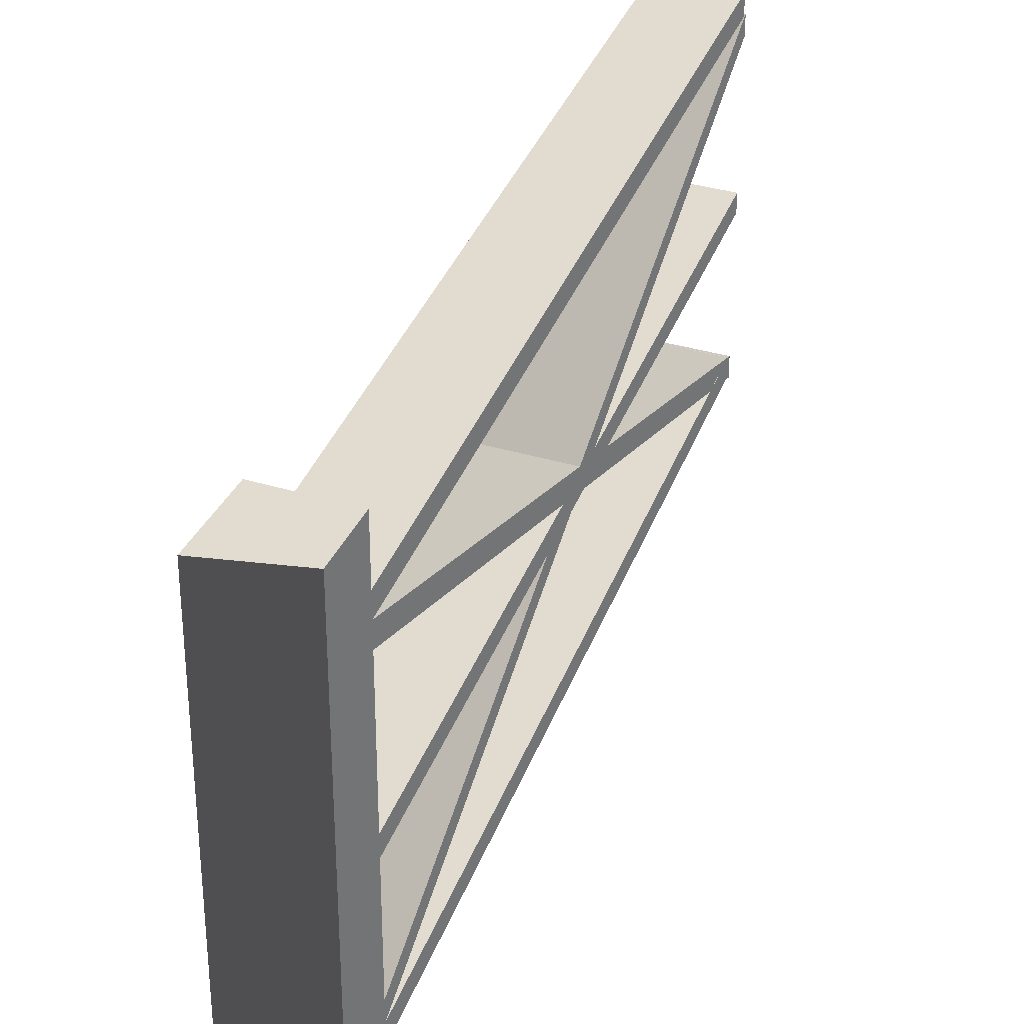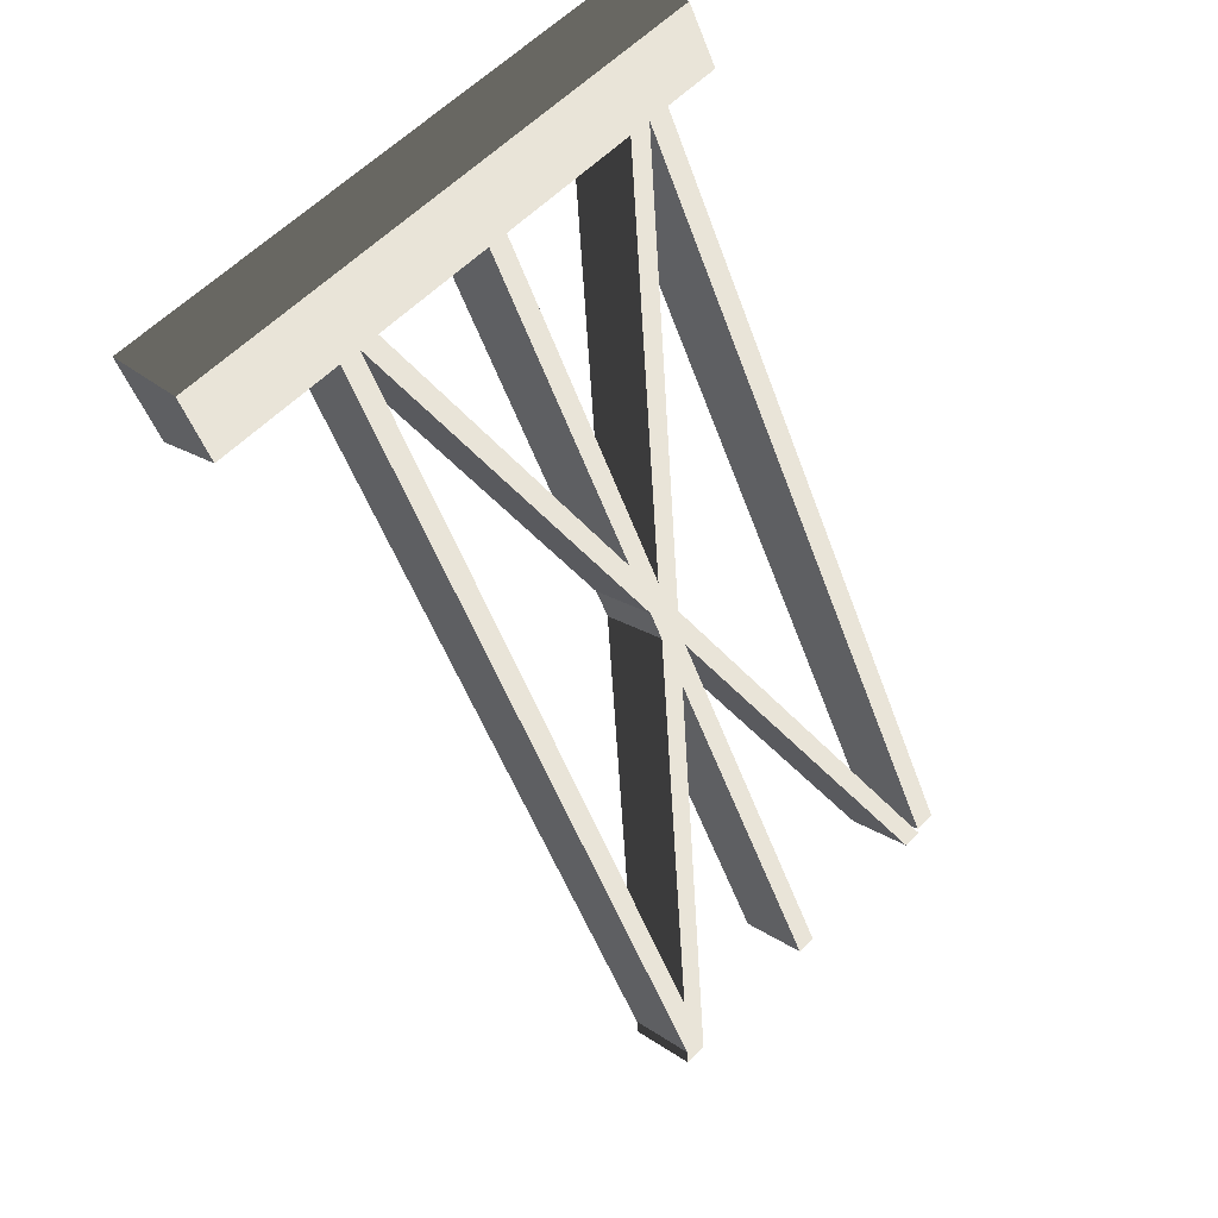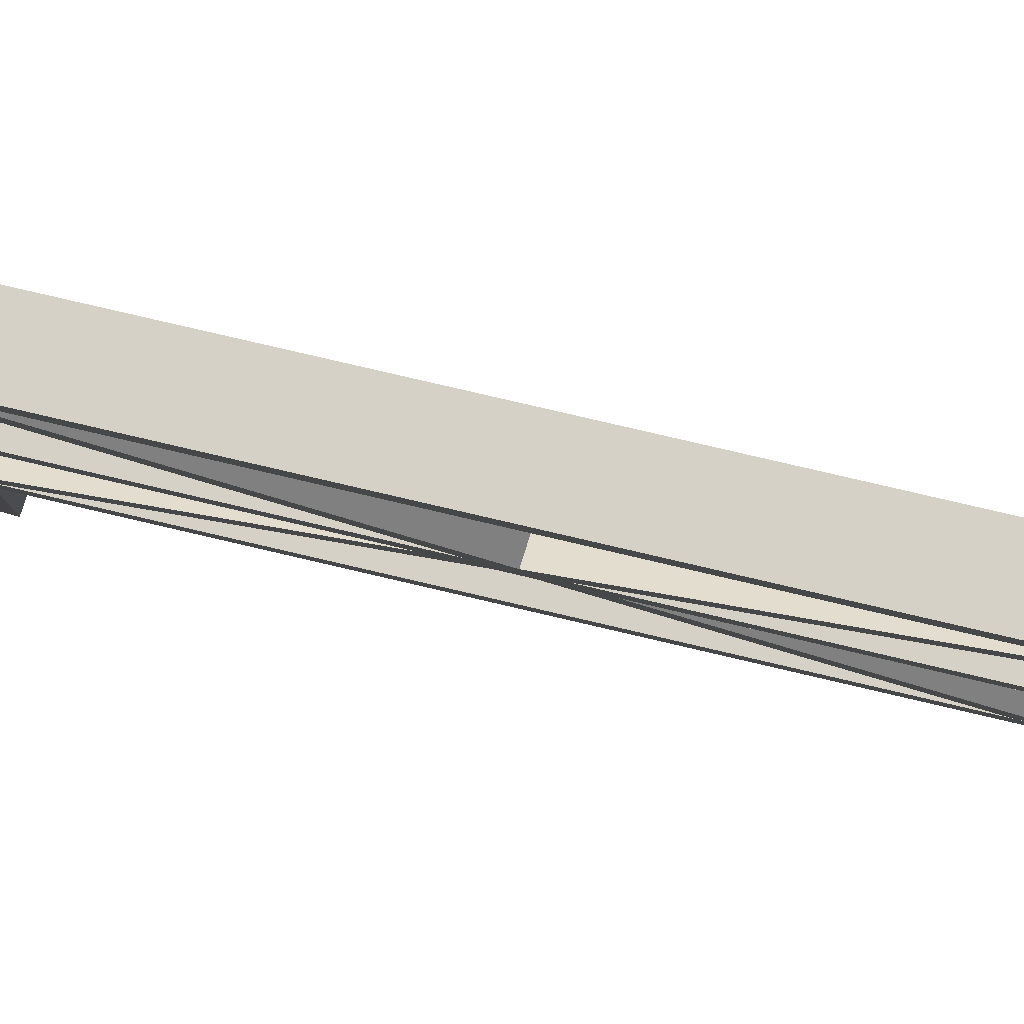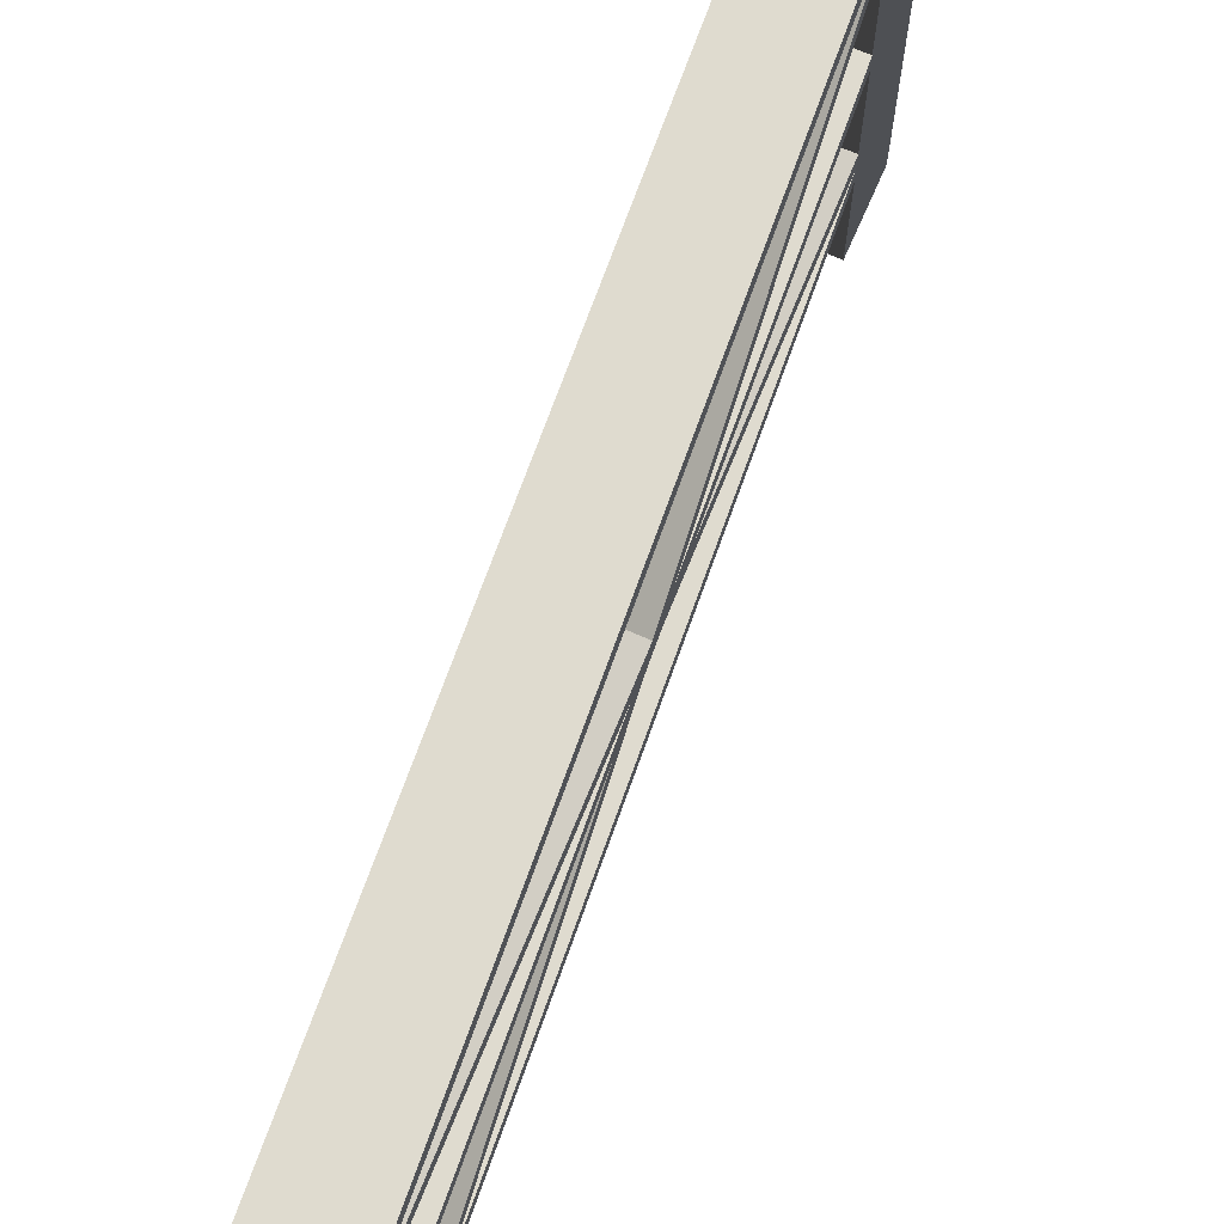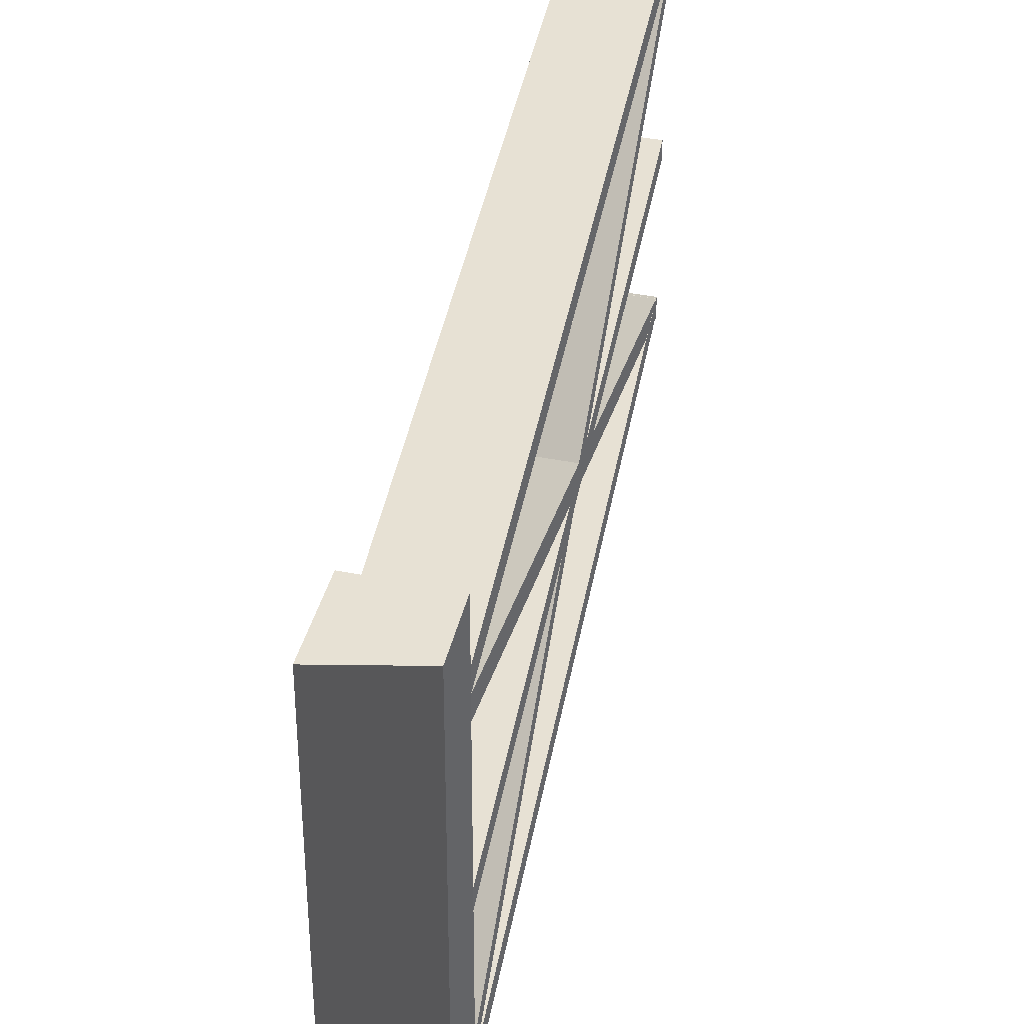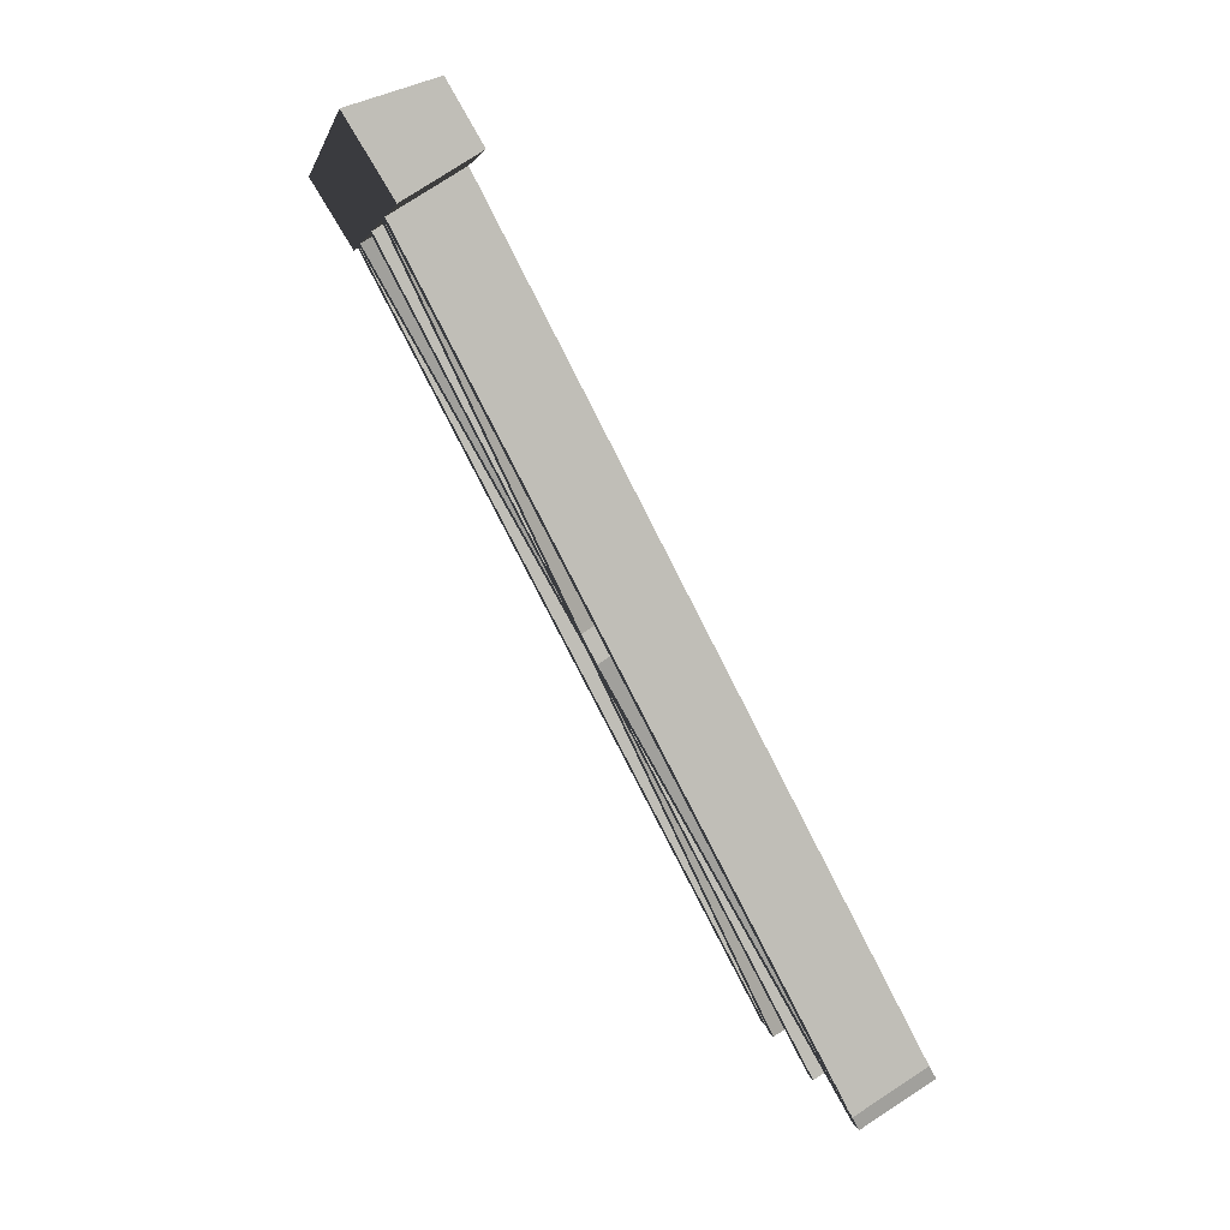
<metadata>
{"format":"obj","ext":"obj","renderer":"f3d","projection":"perspective","resolution":1024,"background":"white","views":[{"elev":34.3,"azim":-9.3,"up":"+Y"},{"elev":59.9,"azim":44.4,"up":"+Z"},{"elev":79.5,"azim":75.7,"up":"+Y"},{"elev":70.5,"azim":172.2,"up":"+Y"},{"elev":39.4,"azim":-17.5,"up":"+Y"},{"elev":4.6,"azim":-9.4,"up":"+Z"}]}
</metadata>
<code>
v -0.1739 1.717 0.06931
v -0.03972 1.717 -0.1518
v 0.1739 1.717 -0.01981
v 0.07375 1.717 0.1518
v -0.1739 -1.653e-06 0.06931
v 0.07375 -1.653e-06 0.1518
v 0.1739 -1.653e-06 -0.01981
v -0.03972 -1.653e-06 -0.1518
v -0.1739 -1.653e-06 0.06931
v -0.1739 0.399 0.06931
v 0.07375 0.399 0.1518
v 0.07375 -1.653e-06 0.1518
v 0.07375 0.4621 0.1518
v -0.1739 0.4621 0.06931
v 0.07375 0.5239 0.1518
v -0.1739 0.5239 0.06931
v 0.07375 0.898 0.1518
v -0.1739 0.898 0.06931
v 0.07375 0.9589 0.1518
v -0.1739 0.9589 0.06931
v 0.07375 1.402 0.1518
v -0.1739 1.402 0.06931
v 0.07375 1.471 0.1518
v -0.1739 1.471 0.06931
v 0.07375 1.538 0.1518
v -0.1739 1.538 0.06931
v 0.07375 1.717 0.1518
v -0.1739 1.717 0.06931
v 0.07375 -1.653e-06 0.1518
v 0.07375 0.399 0.1518
v 0.1739 0.399 -0.01981
v 0.1739 -1.653e-06 -0.01981
v 0.1739 0.4621 -0.01981
v 0.07375 0.4621 0.1518
v 0.1739 0.5239 -0.01981
v 0.07375 0.5239 0.1518
v 0.1739 0.898 -0.01981
v 0.07375 0.898 0.1518
v 0.1739 0.9589 -0.01981
v 0.07375 0.9589 0.1518
v 0.1739 1.402 -0.01981
v 0.07375 1.402 0.1518
v 0.1739 1.471 -0.01981
v 0.07375 1.471 0.1518
v 0.1739 1.538 -0.01981
v 0.07375 1.538 0.1518
v 0.1739 1.717 -0.01981
v 0.07375 1.717 0.1518
v 0.1739 -1.653e-06 -0.01981
v 0.1739 0.399 -0.01981
v -0.03972 0.399 -0.1518
v -0.03972 -1.653e-06 -0.1518
v -0.03972 -1.653e-06 -0.1518
v -0.03972 0.399 -0.1518
v -0.1739 0.399 0.06931
v -0.1739 -1.653e-06 0.06931
v -0.1739 0.4621 0.06931
v -0.03972 0.4621 -0.1518
v -0.03972 1.471 -0.1518
v -0.03972 1.538 -0.1518
v -0.1739 1.538 0.06931
v -0.1739 1.471 0.06931
v -0.03972 1.402 -0.1518
v -0.1739 1.402 0.06931
v -0.03972 0.9589 -0.1518
v -0.1739 0.9589 0.06931
v -0.03972 0.898 -0.1518
v -0.1739 0.898 0.06931
v -0.03972 0.5239 -0.1518
v -0.1739 0.5239 0.06931
v -0.03972 0.4621 -0.1518
v -0.1739 0.4621 0.06931
v -0.1739 1.717 0.06931
v -0.03972 1.717 -0.1518
v 1.422 1.472 -2.424
v 1.422 1.54 -2.424
v 1.208 1.54 -2.556
v 1.208 1.472 -2.556
v 1.43 0.3869 -2.441
v 1.43 0.456 -2.441
v 1.217 0.456 -2.573
v 1.217 0.3869 -2.573
v 0.1739 0.9589 -0.01981
v 0.1739 1.402 -0.01981
v -0.03972 1.402 -0.1518
v -0.03972 0.9589 -0.1518
v 1.43 0.898 -2.441
v 1.43 0.9589 -2.441
v 1.217 0.9589 -2.573
v 1.217 0.898 -2.573
v 0.1739 0.5239 -0.01981
v 0.1739 0.898 -0.01981
v -0.03972 0.898 -0.1518
v -0.03972 0.5239 -0.1518
v 1.43 1.409 -2.441
v 1.43 1.471 -2.441
v 1.217 1.471 -2.573
v 1.217 1.409 -2.573
v 0.1739 1.402 -0.01981
v 1.43 0.3869 -2.441
v 1.217 0.3869 -2.573
v -0.03972 1.402 -0.1518
v -0.03972 1.402 -0.1518
v 1.217 0.3869 -2.573
v 1.217 0.456 -2.573
v -0.03972 1.471 -0.1518
v 1.208 1.472 -2.556
v 1.208 1.54 -2.556
v -0.03972 1.538 -0.1518
v -0.03972 1.471 -0.1518
v 1.217 0.456 -2.573
v 1.43 0.456 -2.441
v 0.1739 1.471 -0.01981
v 0.1739 1.471 -0.01981
v 1.43 0.456 -2.441
v 1.43 0.3869 -2.441
v 0.1739 1.402 -0.01981
v 0.1739 1.538 -0.01981
v 1.422 1.472 -2.424
v 1.422 1.54 -2.424
v 0.1739 0.898 -0.01981
v 1.43 0.898 -2.441
v 1.217 0.898 -2.573
v -0.03972 0.898 -0.1518
v -0.03972 0.898 -0.1518
v 1.217 0.898 -2.573
v 1.217 0.9589 -2.573
v -0.03972 0.9589 -0.1518
v -0.03972 0.9589 -0.1518
v 1.217 0.9589 -2.573
v 1.43 0.9589 -2.441
v 0.1739 0.9589 -0.01981
v 0.1739 0.9589 -0.01981
v 1.43 0.9589 -2.441
v 1.43 0.898 -2.441
v 0.1739 0.898 -0.01981
v 0.1739 0.4621 -0.01981
v 1.43 1.409 -2.441
v 1.217 1.409 -2.573
v -0.03972 0.4621 -0.1518
v -0.03972 0.4621 -0.1518
v 1.217 1.409 -2.573
v 1.217 1.471 -2.573
v -0.03972 0.5239 -0.1518
v -0.03972 0.399 -0.1518
v 1.208 0.4632 -2.556
v 1.208 0.4001 -2.556
v -0.03972 0.5239 -0.1518
v 1.217 1.471 -2.573
v 1.43 1.471 -2.441
v 0.1739 0.5239 -0.01981
v 0.1739 0.5239 -0.01981
v 1.43 1.471 -2.441
v 1.43 1.409 -2.441
v 0.1739 0.4621 -0.01981
v 1.422 0.4632 -2.424
v 1.422 0.4001 -2.424
v 0.1739 0.399 -0.01981
v 0.1739 1.538 -0.01981
v 0.1739 1.717 -0.01981
v -0.03972 1.717 -0.1518
v -0.03972 1.538 -0.1518
v 1.422 0.4001 -2.424
v 1.422 0.4632 -2.424
v 1.208 0.4632 -2.556
v 1.208 0.4001 -2.556
v 0.1739 1.471 -0.01981
v 1.422 1.472 -2.424
v 1.208 1.472 -2.556
v -0.03972 1.471 -0.1518
v -0.03972 1.538 -0.1518
v 1.208 1.54 -2.556
v 1.422 1.54 -2.424
v 0.1739 1.538 -0.01981
v 0.1739 0.399 -0.01981
v 1.422 0.4001 -2.424
v 1.208 0.4001 -2.556
v -0.03972 0.399 -0.1518
v -0.03972 0.4621 -0.1518
v 1.208 0.4632 -2.556
v 1.422 0.4632 -2.424
v 0.1739 0.4621 -0.01981
g polySurface107_1675_140
f 1 3 2
f 1 4 3
f 5 7 6
f 5 8 7
f 9 11 10
f 9 12 11
f 10 11 13
f 10 13 14
f 14 13 15
f 14 15 16
f 16 15 17
f 16 17 18
f 18 17 19
f 18 19 20
f 20 19 21
f 20 21 22
f 22 21 23
f 22 23 24
f 24 23 25
f 24 25 26
f 26 25 27
f 26 27 28
f 29 31 30
f 29 32 31
f 30 31 33
f 30 33 34
f 34 33 35
f 34 35 36
f 36 35 37
f 36 37 38
f 38 37 39
f 38 39 40
f 40 39 41
f 40 41 42
f 42 41 43
f 42 43 44
f 44 43 45
f 44 45 46
f 46 45 47
f 46 47 48
f 49 51 50
f 49 52 51
f 53 55 54
f 53 56 55
f 54 55 57
f 54 57 58
f 59 61 60
f 59 62 61
f 63 62 59
f 63 64 62
f 65 64 63
f 65 66 64
f 67 66 65
f 67 68 66
f 69 68 67
f 69 70 68
f 71 70 69
f 71 72 70
f 60 61 73
f 60 73 74
f 75 77 76
f 75 78 77
f 79 81 80
f 79 82 81
f 83 85 84
f 83 86 85
f 87 89 88
f 87 90 89
f 91 93 92
f 91 94 93
f 95 97 96
f 95 98 97
f 99 101 100
f 99 102 101
f 103 105 104
f 103 106 105
f 106 108 107
f 106 109 108
f 110 112 111
f 110 113 112
f 114 116 115
f 114 117 116
f 118 114 119
f 118 119 120
f 121 123 122
f 121 124 123
f 125 127 126
f 125 128 127
f 129 131 130
f 129 132 131
f 133 135 134
f 133 136 135
f 137 139 138
f 137 140 139
f 141 143 142
f 141 144 143
f 145 141 146
f 145 146 147
f 148 150 149
f 148 151 150
f 152 154 153
f 152 155 154
f 155 157 156
f 155 158 157
f 159 161 160
f 159 162 161
f 163 165 164
f 163 166 165
f 167 169 168
f 167 170 169
f 171 173 172
f 171 174 173
f 175 177 176
f 175 178 177
f 179 181 180
f 179 182 181

</code>
